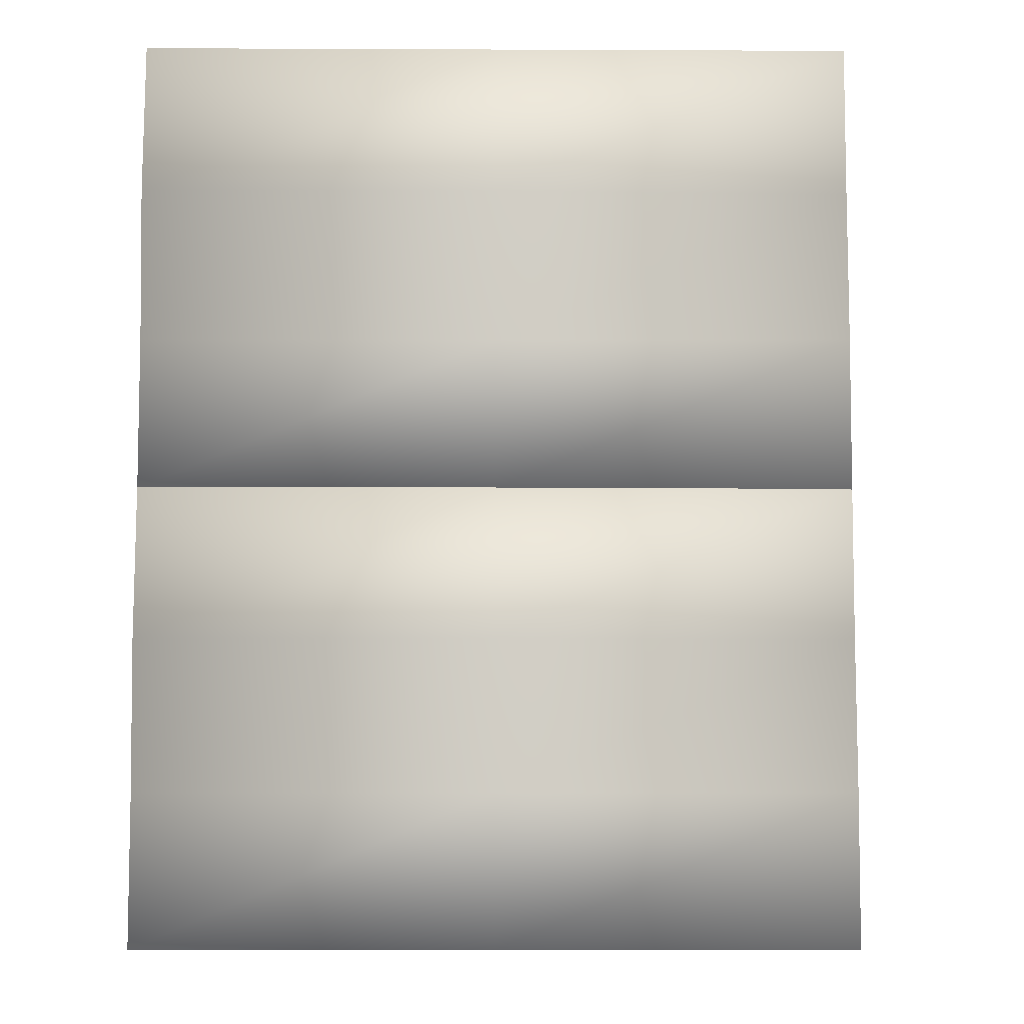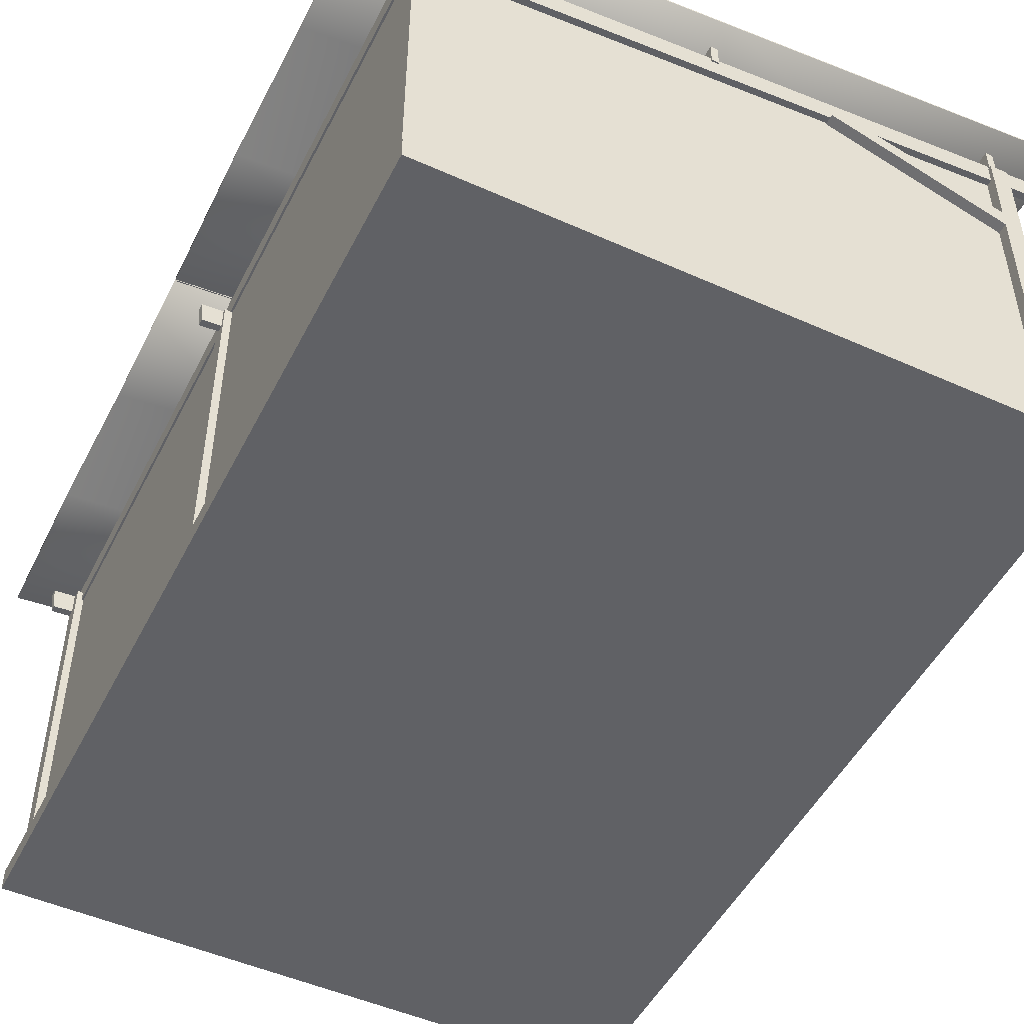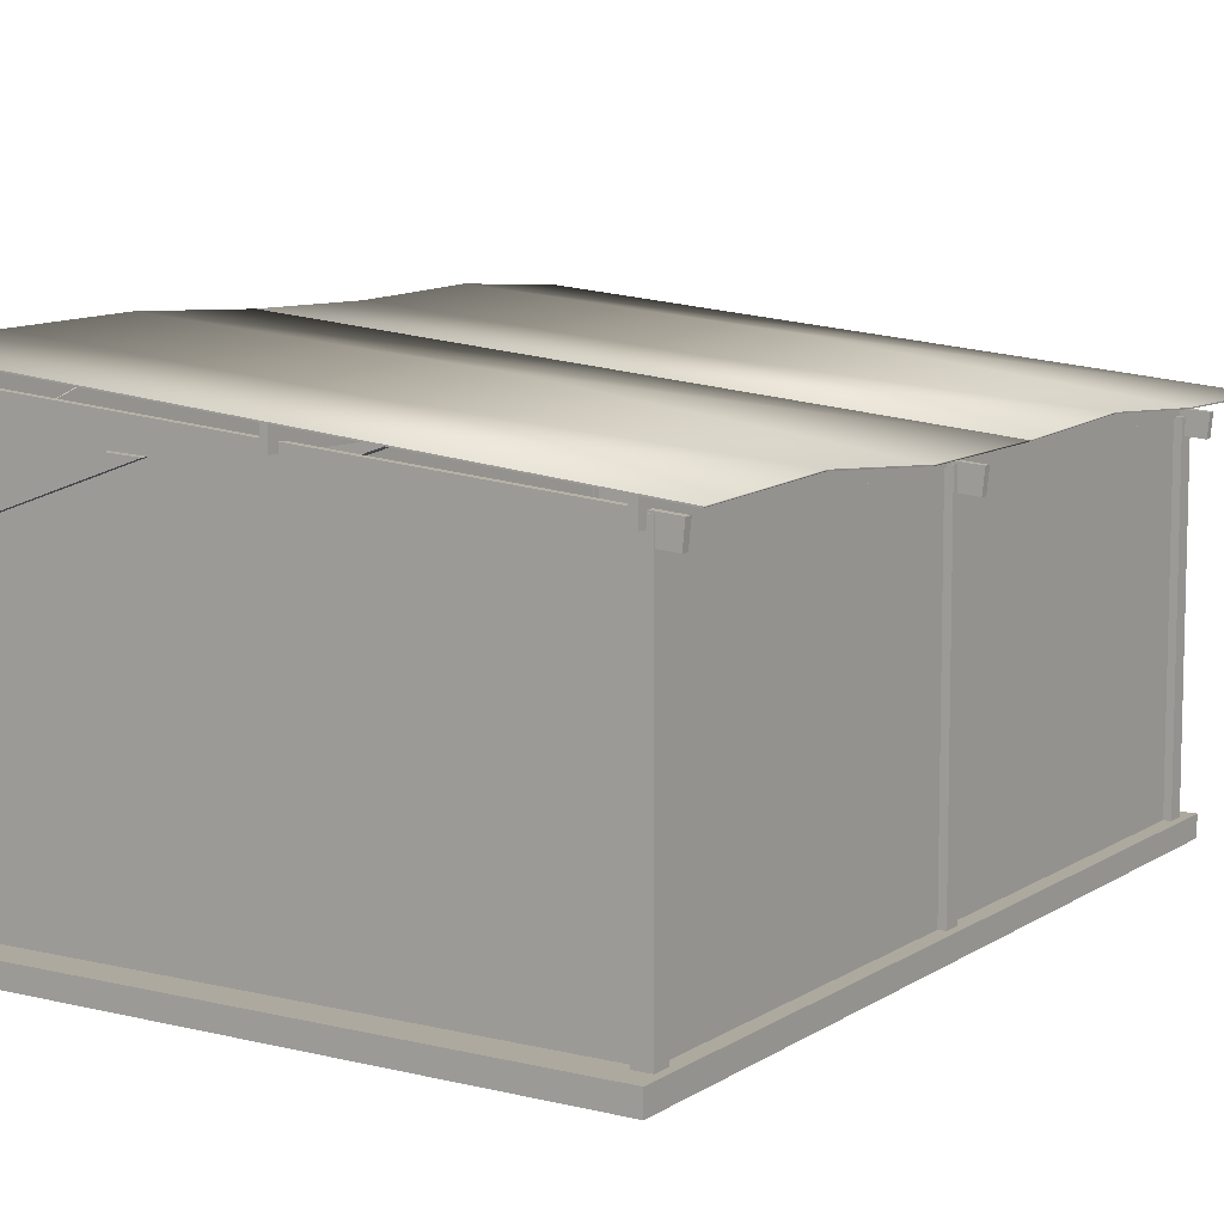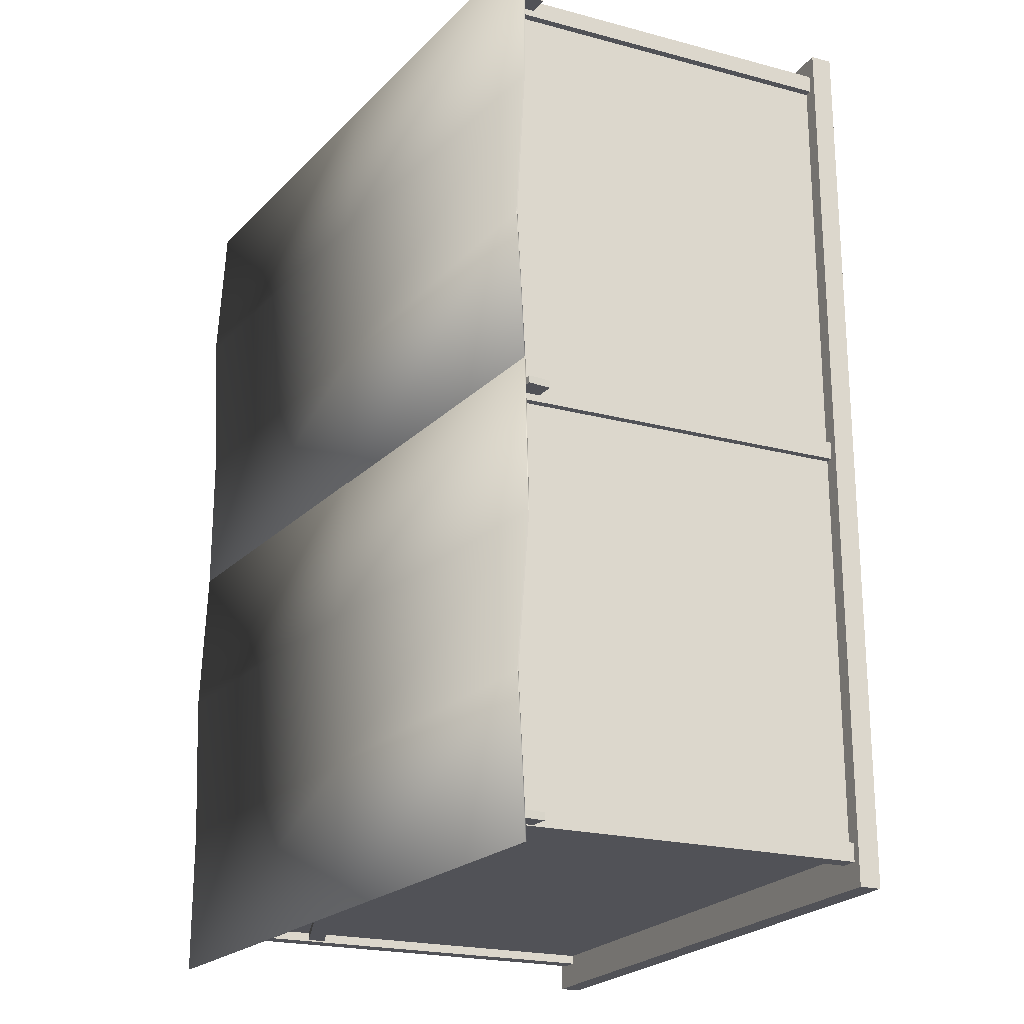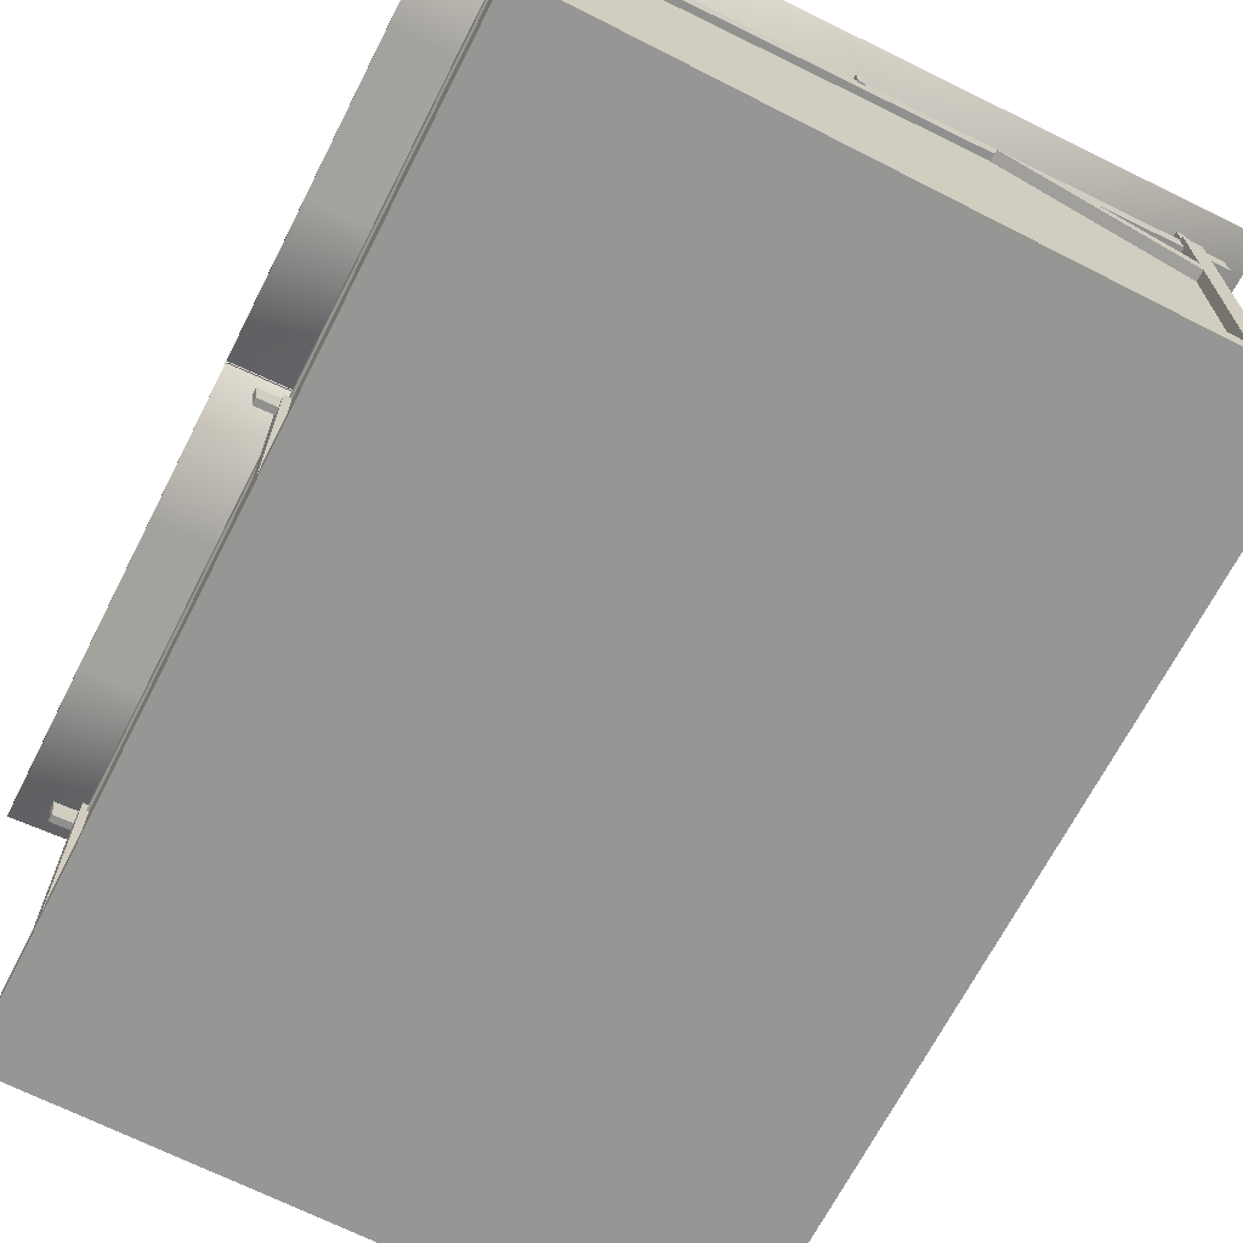
<metadata>
{"format":"obj","ext":"obj","renderer":"f3d","projection":"perspective","resolution":1024,"background":"white","views":[{"elev":-7.2,"azim":-175.0,"up":"+Z"},{"elev":-49.5,"azim":-26.2,"up":"+Y"},{"elev":9.1,"azim":-147.3,"up":"+Y"},{"elev":-21.6,"azim":-115.3,"up":"+Z"},{"elev":-67.6,"azim":-27.0,"up":"+Y"}]}
</metadata>
<code>
g rust
v -2.61 0.1824 -3.381
v -2.61 0.1824 0.03753
v -2.61 0.1824 3.456
v -2.606 1.622 -3.381
v -2.606 1.622 0.03753
v -2.606 1.622 3.456
v -2.602 3.061 -3.381
v -2.602 3.061 0.03753
v -2.602 3.061 3.456
v -2.62 0.1824 -3.381
v -2.62 0.1824 0.03753
v -2.62 0.1824 3.456
v -2.616 1.622 -3.381
v -2.616 1.622 0.03753
v -2.616 1.622 3.456
v -2.612 3.061 -3.381
v -2.612 3.061 0.03753
v -2.612 3.061 3.456
v 2.179 0.1552 -1.928
v 2.179 0.1552 1.723
v 2.179 0.1552 3.471
v 2.184 2.217 -1.928
v 2.184 2.217 1.723
v 2.184 2.217 3.452
v 2.188 3.548 -1.928
v 2.188 3.548 1.723
v 2.188 3.548 3.452
v 2.169 0.1552 -1.928
v 2.169 0.1552 1.723
v 2.169 0.1552 3.471
v 2.174 2.217 -1.928
v 2.174 2.217 1.723
v 2.174 2.217 3.452
v 2.178 3.548 -1.928
v 2.178 3.548 1.723
v 2.178 3.548 3.452
v 2.188 3.548 -3.409
v 2.184 2.217 -3.409
v 2.174 2.217 -3.409
v 2.178 3.548 -3.409
v 2.252 3.426 3.444
v -2.601 2.994 3.444
v -2.588 0.1884 3.444
v 2.238 0.1698 3.444
v 2.252 3.426 3.454
v -2.601 2.994 3.454
v -2.588 0.1884 3.454
v 2.238 0.1698 3.454
v 2.252 3.426 -3.426
v -2.601 2.994 -3.426
v -2.588 0.1884 -3.426
v 2.238 0.1698 -3.426
v 2.252 3.426 -3.416
v -2.601 2.994 -3.416
v -2.588 0.1884 -3.416
v 2.238 0.1698 -3.416
f 5 2 1
f 1 4 5
f 6 3 2
f 2 5 6
f 8 5 4
f 4 7 8
f 9 6 5
f 5 8 9
f 14 13 10
f 10 11 14
f 15 14 11
f 11 12 15
f 17 16 13
f 13 14 17
f 18 17 14
f 14 15 18
f 11 10 1
f 1 2 11
f 12 11 2
f 2 3 12
f 15 12 3
f 3 6 15
f 18 15 6
f 6 9 18
f 17 18 9
f 9 8 17
f 16 17 8
f 8 7 16
f 13 16 7
f 7 4 13
f 10 13 4
f 4 1 10
f 19 22 23
f 23 20 19
f 20 23 24
f 24 21 20
f 22 25 26
f 26 23 22
f 23 26 27
f 27 24 23
f 28 29 32
f 32 31 28
f 29 30 33
f 33 32 29
f 31 32 35
f 35 34 31
f 32 33 36
f 36 35 32
f 19 20 29
f 29 28 19
f 20 21 30
f 30 29 20
f 27 26 35
f 35 36 27
f 26 25 34
f 34 35 26
f 37 38 39
f 39 40 37
f 22 19 28
f 28 31 22
f 25 22 38
f 38 37 25
f 22 31 39
f 39 38 22
f 31 34 40
f 40 39 31
f 34 25 37
f 37 40 34
f 46 45 41
f 41 42 46
f 47 46 42
f 42 43 47
f 48 47 43
f 43 44 48
f 45 48 44
f 44 41 45
f 44 43 42
f 42 41 44
f 46 47 48
f 48 45 46
f 54 53 49
f 49 50 54
f 55 54 50
f 50 51 55
f 56 55 51
f 51 52 56
f 53 56 52
f 52 49 53
f 52 51 50
f 50 49 52
f 54 55 56
f 56 53 54
f 21 24 33
f 33 30 21
f 24 27 36
f 36 33 24
g woodplank
v 2.155 0.1531 0.01704
v 2.305 0.1527 0.01704
v 2.155 0.1531 -0.133
v 2.305 0.1527 -0.133
v 2.164 3.496 0.01704
v 2.314 3.496 0.01704
v 2.164 3.496 -0.133
v 2.314 3.496 -0.133
v 2.155 0.1523 -3.349
v 2.305 0.1518 -3.349
v 2.155 0.1523 -3.499
v 2.305 0.1518 -3.499
v 2.165 3.548 -3.349
v 2.315 3.548 -3.349
v 2.165 3.548 -3.499
v 2.315 3.548 -3.499
v -2.682 0.1567 -3.349
v -2.532 0.1563 -3.349
v -2.682 0.1567 -3.499
v -2.532 0.1563 -3.499
v -2.673 3.108 -3.349
v -2.523 3.108 -3.349
v -2.673 3.108 -3.499
v -2.523 3.108 -3.499
v -2.682 0.1576 0.01704
v -2.532 0.1571 0.01704
v -2.682 0.1576 -0.133
v -2.532 0.1571 -0.133
v -2.674 3.043 0.01704
v -2.524 3.043 0.01704
v -2.674 3.043 -0.133
v -2.524 3.043 -0.133
v -2.855 3.081 3.507
v -2.835 2.891 3.507
v -2.855 3.081 3.447
v -2.835 2.891 3.447
v 2.51 3.559 3.507
v 2.53 3.37 3.507
v 2.51 3.559 3.447
v 2.53 3.37 3.447
v -2.855 3.106 -3.431
v -2.835 2.917 -3.431
v -2.855 3.106 -3.491
v -2.835 2.917 -3.491
v 2.51 3.585 -3.431
v 2.53 3.396 -3.431
v 2.51 3.585 -3.491
v 2.53 3.396 -3.491
v -0.2646 3.461 -3.58
v -0.2651 3.271 -3.58
v -0.2046 3.461 -3.58
v -0.2051 3.271 -3.58
v -0.2646 3.461 -0.005471
v -0.2651 3.271 -0.005471
v -0.2046 3.461 -0.005471
v -0.2051 3.271 -0.005471
v 2.18 3.71 -3.58
v 2.179 3.52 -3.58
v 2.24 3.71 -3.58
v 2.239 3.52 -3.58
v 2.18 3.71 -0.005471
v 2.179 3.52 -0.005471
v 2.24 3.71 -0.005471
v 2.239 3.52 -0.005471
v -2.855 3.041 -0.01659
v -2.835 2.852 -0.01659
v -2.855 3.041 -0.07659
v -2.835 2.852 -0.07659
v 2.51 3.52 -0.01659
v 2.529 3.331 -0.01659
v 2.51 3.52 -0.07659
v 2.529 3.331 -0.07659
v -2.629 3.215 -3.58
v -2.629 3.025 -3.58
v -2.569 3.214 -3.58
v -2.569 3.024 -3.58
v -2.629 3.215 -0.005471
v -2.629 3.025 -0.005471
v -2.569 3.214 -0.005471
v -2.569 3.024 -0.005471
v -0.2768 3.461 -0.05661
v -0.2773 3.271 -0.05661
v -0.2168 3.461 -0.05661
v -0.2173 3.271 -0.05661
v -0.2768 3.461 3.518
v -0.2773 3.271 3.518
v -0.2168 3.461 3.518
v -0.2173 3.271 3.518
v 2.17 3.71 -0.05661
v 2.169 3.52 -0.05661
v 2.23 3.71 -0.05661
v 2.229 3.52 -0.05661
v 2.17 3.71 3.518
v 2.169 3.52 3.518
v 2.23 3.71 3.518
v 2.229 3.52 3.518
v -2.629 3.223 -0.05661
v -2.629 3.033 -0.05661
v -2.569 3.223 -0.05661
v -2.569 3.033 -0.05661
v -2.629 3.223 3.518
v -2.629 3.033 3.518
v -2.569 3.223 3.518
v -2.569 3.033 3.518
v -2.682 0.1576 3.54
v -2.532 0.1571 3.54
v -2.682 0.1576 3.39
v -2.532 0.1571 3.39
v -2.674 3.043 3.54
v -2.524 3.043 3.54
v -2.674 3.043 3.39
v -2.524 3.043 3.39
v 2.155 0.1531 3.54
v 2.305 0.1527 3.54
v 2.155 0.1531 3.39
v 2.305 0.1527 3.39
v 2.164 3.496 3.54
v 2.314 3.496 3.54
v 2.164 3.496 3.39
v 2.314 3.496 3.39
v 2.209 2.681 3.54
v 2.265 2.82 3.54
v 2.209 2.681 3.39
v 2.265 2.82 3.39
v 0.7193 3.191 3.54
v 1.016 3.207 3.54
v 0.7193 3.191 3.39
v 1.016 3.207 3.39
v 2.209 2.681 -0.003908
v 2.265 2.82 -0.003908
v 2.209 2.681 -0.1539
v 2.265 2.82 -0.1539
v 0.7193 3.191 -0.003908
v 1.016 3.207 -0.003908
v 0.7193 3.191 -0.1539
v 1.016 3.207 -0.1539
v 2.209 2.681 -3.336
v 2.265 2.82 -3.336
v 2.209 2.681 -3.486
v 2.265 2.82 -3.486
v 0.7193 3.191 -3.336
v 1.016 3.207 -3.336
v 0.7193 3.191 -3.486
v 1.016 3.207 -3.486
v 2.313 2.994 -3.383
v 2.313 3.133 -3.439
v 2.163 2.994 -3.383
v 2.163 3.133 -3.439
v 2.314 3.5 -1.892
v 2.314 3.516 -2.189
v 2.164 3.5 -1.892
v 2.164 3.517 -2.189
v 2.313 2.989 0.01213
v 2.313 3.128 0.01106
v 2.163 2.99 0.01213
v 2.163 3.129 0.01106
v 2.314 3.516 1.552
v 2.314 3.512 1.239
v 2.164 3.517 1.552
v 2.164 3.512 1.239
v 2.313 2.989 -0.138
v 2.313 3.128 -0.1369
v 2.163 2.99 -0.138
v 2.163 3.129 -0.1369
v 2.314 3.516 -1.678
v 2.314 3.512 -1.365
v 2.164 3.517 -1.678
v 2.164 3.512 -1.365
v 2.313 2.989 3.383
v 2.313 3.128 3.384
v 2.163 2.99 3.383
v 2.163 3.129 3.384
v 2.314 3.516 1.843
v 2.314 3.512 2.156
v 2.164 3.517 1.843
v 2.164 3.512 2.156
f 57 59 60
f 60 58 57
f 61 62 64
f 64 63 61
f 57 58 62
f 62 61 57
f 58 60 64
f 64 62 58
f 60 59 63
f 63 64 60
f 59 57 61
f 61 63 59
f 65 67 68
f 68 66 65
f 69 70 72
f 72 71 69
f 65 66 70
f 70 69 65
f 66 68 72
f 72 70 66
f 68 67 71
f 71 72 68
f 67 65 69
f 69 71 67
f 73 75 76
f 76 74 73
f 77 78 80
f 80 79 77
f 73 74 78
f 78 77 73
f 74 76 80
f 80 78 74
f 76 75 79
f 79 80 76
f 75 73 77
f 77 79 75
f 81 83 84
f 84 82 81
f 85 86 88
f 88 87 85
f 81 82 86
f 86 85 81
f 82 84 88
f 88 86 82
f 84 83 87
f 87 88 84
f 83 81 85
f 85 87 83
f 89 91 92
f 92 90 89
f 93 94 96
f 96 95 93
f 89 90 94
f 94 93 89
f 90 92 96
f 96 94 90
f 92 91 95
f 95 96 92
f 91 89 93
f 93 95 91
f 97 99 100
f 100 98 97
f 101 102 104
f 104 103 101
f 97 98 102
f 102 101 97
f 98 100 104
f 104 102 98
f 100 99 103
f 103 104 100
f 99 97 101
f 101 103 99
f 105 107 108
f 108 106 105
f 109 110 112
f 112 111 109
f 105 106 110
f 110 109 105
f 106 108 112
f 112 110 106
f 108 107 111
f 111 112 108
f 107 105 109
f 109 111 107
f 116 114 113
f 113 115 116
f 120 119 117
f 117 118 120
f 118 117 113
f 113 114 118
f 120 118 114
f 114 116 120
f 119 120 116
f 116 115 119
f 117 119 115
f 115 113 117
f 121 123 124
f 124 122 121
f 125 126 128
f 128 127 125
f 121 122 126
f 126 125 121
f 122 124 128
f 128 126 122
f 124 123 127
f 127 128 124
f 123 121 125
f 125 127 123
f 129 131 132
f 132 130 129
f 133 134 136
f 136 135 133
f 129 130 134
f 134 133 129
f 130 132 136
f 136 134 130
f 132 131 135
f 135 136 132
f 131 129 133
f 133 135 131
f 137 139 140
f 140 138 137
f 141 142 144
f 144 143 141
f 137 138 142
f 142 141 137
f 138 140 144
f 144 142 138
f 140 139 143
f 143 144 140
f 139 137 141
f 141 143 139
f 148 146 145
f 145 147 148
f 152 151 149
f 149 150 152
f 150 149 145
f 145 146 150
f 152 150 146
f 146 148 152
f 151 152 148
f 148 147 151
f 149 151 147
f 147 145 149
f 153 155 156
f 156 154 153
f 157 158 160
f 160 159 157
f 153 154 158
f 158 157 153
f 154 156 160
f 160 158 154
f 156 155 159
f 159 160 156
f 155 153 157
f 157 159 155
f 161 163 164
f 164 162 161
f 165 166 168
f 168 167 165
f 161 162 166
f 166 165 161
f 162 164 168
f 168 166 162
f 164 163 167
f 167 168 164
f 163 161 165
f 165 167 163
f 169 171 172
f 172 170 169
f 173 174 176
f 176 175 173
f 169 170 174
f 174 173 169
f 170 172 176
f 176 174 170
f 172 171 175
f 175 176 172
f 171 169 173
f 173 175 171
f 177 179 180
f 180 178 177
f 181 182 184
f 184 183 181
f 177 178 182
f 182 181 177
f 178 180 184
f 184 182 178
f 180 179 183
f 183 184 180
f 179 177 181
f 181 183 179
f 185 187 188
f 188 186 185
f 189 190 192
f 192 191 189
f 185 186 190
f 190 189 185
f 186 188 192
f 192 190 186
f 188 187 191
f 191 192 188
f 187 185 189
f 189 191 187
f 193 195 196
f 196 194 193
f 197 198 200
f 200 199 197
f 193 194 198
f 198 197 193
f 194 196 200
f 200 198 194
f 196 195 199
f 199 200 196
f 195 193 197
f 197 199 195
f 201 203 204
f 204 202 201
f 205 206 208
f 208 207 205
f 201 202 206
f 206 205 201
f 202 204 208
f 208 206 202
f 204 203 207
f 207 208 204
f 203 201 205
f 205 207 203
f 209 211 212
f 212 210 209
f 213 214 216
f 216 215 213
f 209 210 214
f 214 213 209
f 210 212 216
f 216 214 210
f 212 211 215
f 215 216 212
f 211 209 213
f 213 215 211
f 217 218 220
f 220 219 217
f 221 223 224
f 224 222 221
f 217 221 222
f 222 218 217
f 218 222 224
f 224 220 218
f 220 224 223
f 223 219 220
f 219 223 221
f 221 217 219
f 225 226 228
f 228 227 225
f 229 231 232
f 232 230 229
f 225 229 230
f 230 226 225
f 226 230 232
f 232 228 226
f 228 232 231
f 231 227 228
f 227 231 229
f 229 225 227
g steelroof
v -3.099 3.19 3.729
v -0.1769 3.481 3.729
v 2.745 3.772 3.729
v -3.099 3.19 2.484
v -0.1767 3.564 2.484
v 2.745 3.836 2.484
v -3.098 3.257 1.238
v -0.1769 3.481 1.238
v 2.745 3.772 1.238
v -3.099 3.19 -0.007088
v -0.1769 3.481 -0.007088
v 2.745 3.772 -0.007088
v -3.1 3.2 3.729
v -0.1779 3.491 3.729
v 2.744 3.782 3.729
v -3.1 3.2 2.484
v -0.1777 3.574 2.484
v 2.744 3.846 2.484
v -3.099 3.267 1.238
v -0.1779 3.491 1.238
v 2.744 3.782 1.238
v -3.1 3.2 -0.007088
v -0.1779 3.491 -0.007088
v 2.744 3.782 -0.007088
v -3.099 3.19 0.007088
v -0.1769 3.481 0.007088
v 2.745 3.772 0.007088
v -3.099 3.162 -1.238
v -0.1767 3.554 -1.238
v 2.745 3.819 -1.238
v -3.098 3.252 -2.484
v -0.1769 3.481 -2.484
v 2.745 3.772 -2.484
v -3.099 3.19 -3.729
v -0.1769 3.481 -3.729
v 2.745 3.772 -3.729
v -3.1 3.2 0.007088
v -0.1779 3.491 0.007088
v 2.744 3.782 0.007088
v -3.1 3.172 -1.238
v -0.1777 3.564 -1.238
v 2.744 3.829 -1.238
v -3.099 3.262 -2.484
v -0.1779 3.491 -2.484
v 2.744 3.782 -2.484
v -3.1 3.2 -3.729
v -0.1779 3.491 -3.729
v 2.744 3.782 -3.729
f 233 234 246
f 246 245 233
f 234 235 247
f 247 246 234
f 238 241 253
f 253 250 238
f 241 244 256
f 256 253 241
f 244 243 255
f 255 256 244
f 243 242 254
f 254 255 243
f 239 236 248
f 248 251 239
f 236 233 245
f 245 248 236
f 257 258 270
f 270 269 257
f 258 259 271
f 271 270 258
f 259 262 274
f 274 271 259
f 262 265 277
f 277 274 262
f 265 268 280
f 280 277 265
f 268 267 279
f 279 280 268
f 267 266 278
f 278 279 267
f 263 260 272
f 272 275 263
f 233 236 237
f 237 234 233
f 234 237 238
f 238 235 234
f 236 239 240
f 240 237 236
f 237 240 241
f 241 238 237
f 239 242 243
f 243 240 239
f 240 243 244
f 244 241 240
f 245 246 249
f 249 248 245
f 246 247 250
f 250 249 246
f 248 249 252
f 252 251 248
f 249 250 253
f 253 252 249
f 251 252 255
f 255 254 251
f 252 253 256
f 256 255 252
f 235 238 250
f 250 247 235
f 242 239 251
f 251 254 242
f 257 260 261
f 261 258 257
f 258 261 262
f 262 259 258
f 260 263 264
f 264 261 260
f 261 264 265
f 265 262 261
f 263 266 267
f 267 264 263
f 264 267 268
f 268 265 264
f 269 270 273
f 273 272 269
f 270 271 274
f 274 273 270
f 272 273 276
f 276 275 272
f 273 274 277
f 277 276 273
f 275 276 279
f 279 278 275
f 276 277 280
f 280 279 276
f 266 263 275
f 275 278 266
f 260 257 269
f 269 272 260
g woodfloor
v -2.746 0.01202 3.713
v 2.393 -0.002239 3.713
v -2.746 0.01202 -3.703
v 2.393 -0.002239 -3.703
v -2.745 0.1906 3.713
v 2.393 0.1763 3.713
v -2.745 0.1906 -3.703
v 2.393 0.1763 -3.703
f 281 283 284
f 284 282 281
f 285 286 288
f 288 287 285
f 281 282 286
f 286 285 281
f 282 284 288
f 288 286 282
f 284 283 287
f 287 288 284
f 283 281 285
f 285 287 283

</code>
